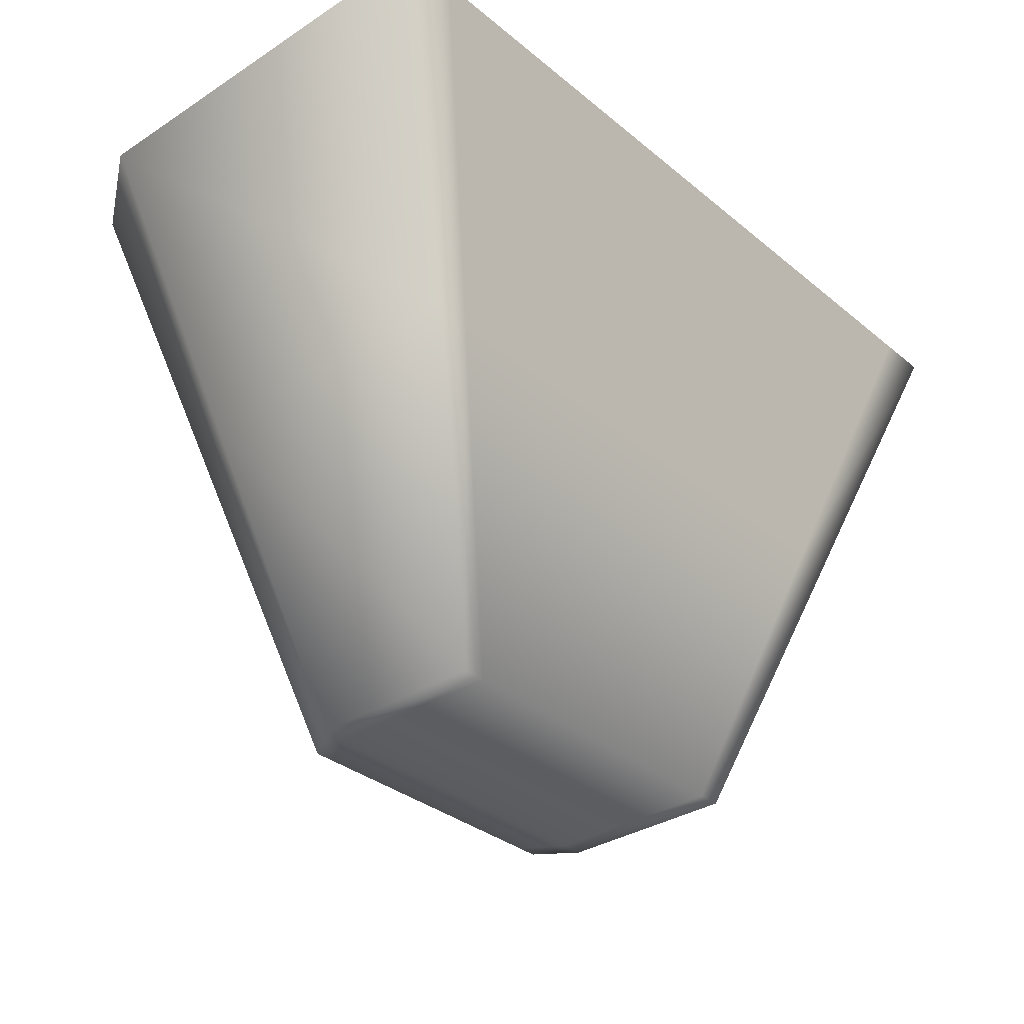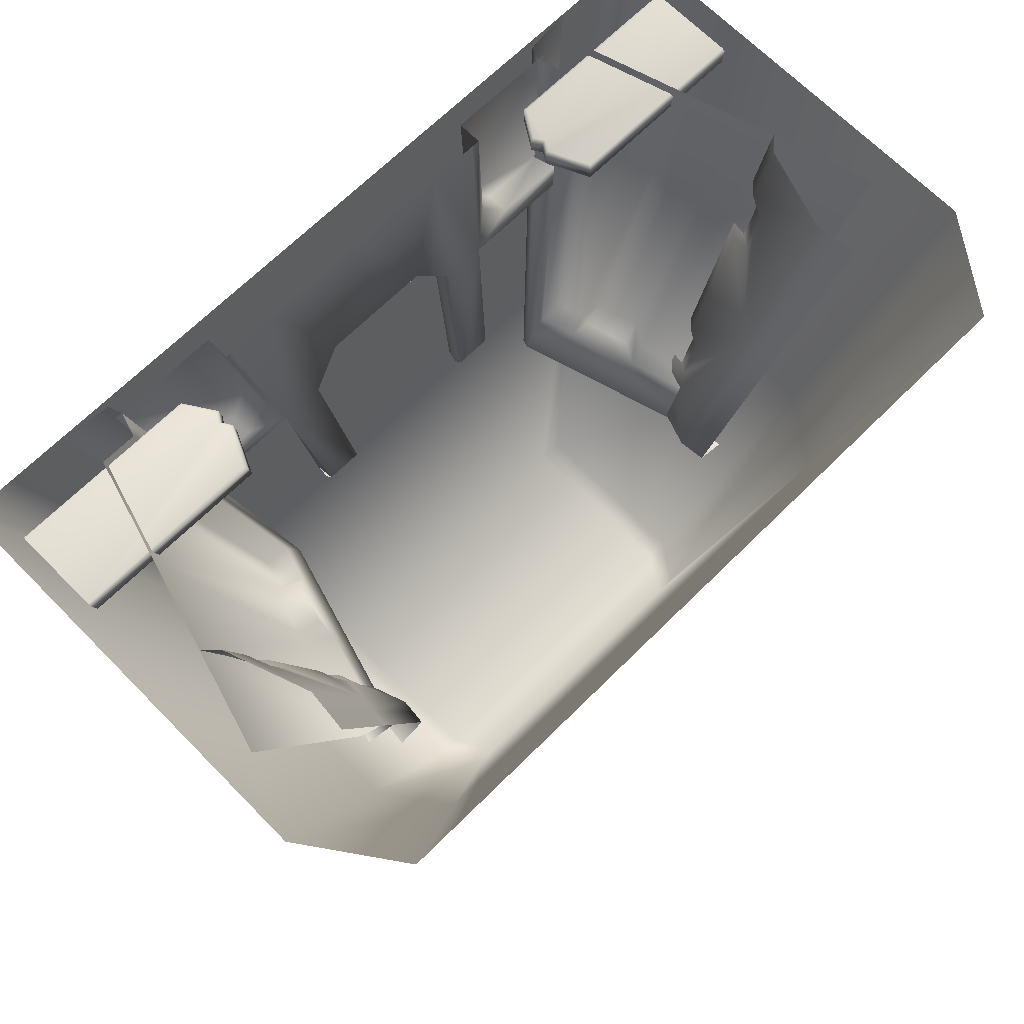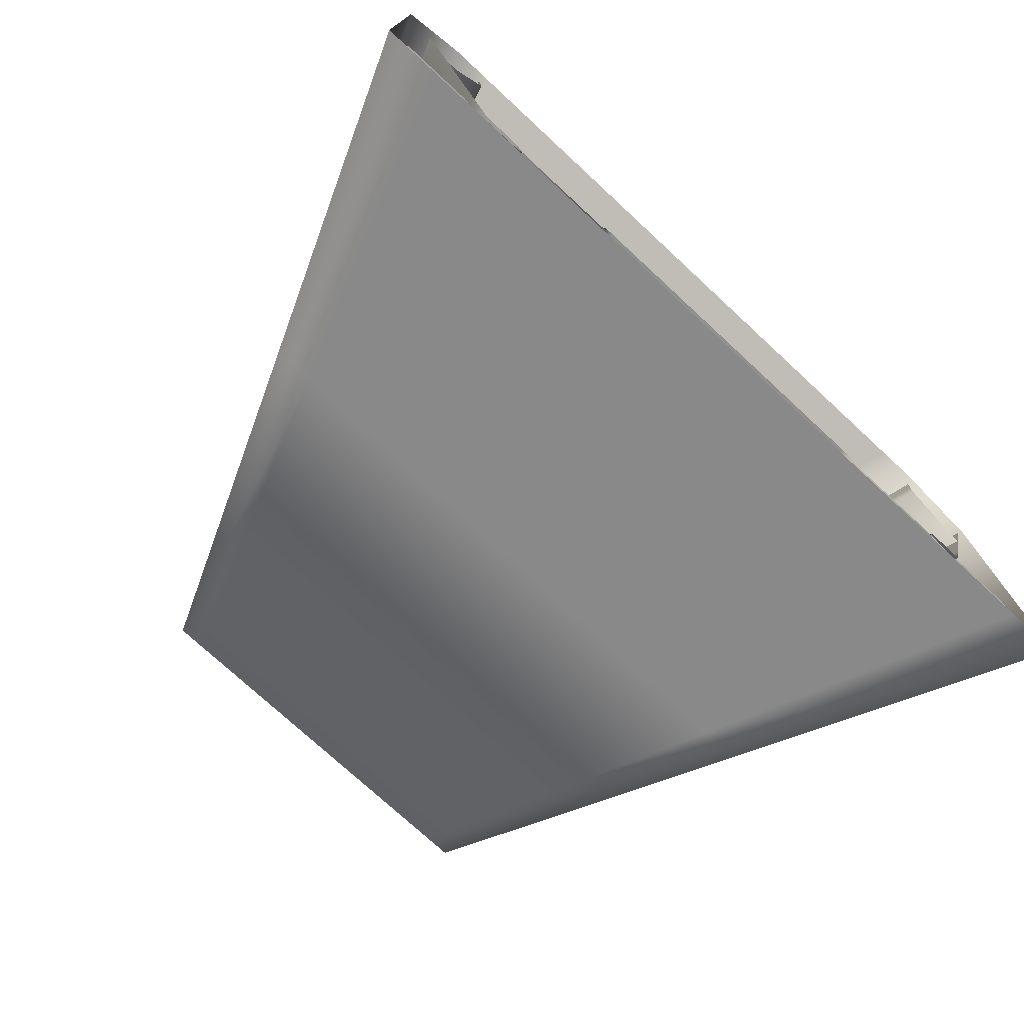
<metadata>
{"format":"obj","ext":"obj","renderer":"f3d","projection":"perspective","resolution":1024,"background":"white","views":[{"elev":-33.0,"azim":-48.4,"up":"+Z"},{"elev":68.6,"azim":135.3,"up":"+Z"},{"elev":-74.8,"azim":-42.8,"up":"+Y"}]}
</metadata>
<code>
g Basic
v 0 3.171 -1.979
v 0.9138 3.171 -1.979
v 1.526 3.851 0.8648
v 0 3.851 0.8648
v 1.279 3.171 -1.979
v 2.137 3.851 0.8648
v 1.462 3.171 -1.979
v 2.442 3.851 0.8648
v 2.876 3.238 0.8648
v 1.722 2.804 -1.979
v 1.722 1.134 -1.979
v 2.876 0.4493 0.8648
v 0 2.804 -1.979
v 1.076 2.804 -1.979
v 0.9138 3.171 -1.979
v 0 3.171 -1.979
v 0 1.134 -1.979
v 1.076 1.134 -1.979
v 1.507 2.804 -1.979
v 1.279 3.171 -1.979
v 1.507 1.134 -1.979
v 1.722 2.804 -1.979
v 1.462 3.171 -1.979
v 1.722 1.134 -1.979
v 4.031 3.672 3.708
v 2.876 3.238 0.8648
v 2.876 0.4493 0.8648
v 4.031 -0.2355 3.708
v 2.442 3.851 0.8648
v 3.422 4.532 3.708
v 2.994 4.532 3.708
v 2.137 3.851 0.8648
v 2.139 4.532 3.708
v 1.526 3.851 0.8648
v 0 3.851 0.8648
v 0 4.532 3.708
v 0 3.171 -1.979
v 0 3.851 0.8648
v -1.526 3.851 0.8648
v -0.9138 3.171 -1.979
v -2.137 3.851 0.8648
v -1.279 3.171 -1.979
v -2.442 3.851 0.8648
v -1.462 3.171 -1.979
v -2.876 3.238 0.8648
v -1.722 2.804 -1.979
v -1.722 1.134 -1.979
v -2.876 0.4493 0.8648
v 0 2.804 -1.979
v 0 3.171 -1.979
v -0.9138 3.171 -1.979
v -1.076 2.804 -1.979
v 0 1.134 -1.979
v -1.076 1.134 -1.979
v -1.279 3.171 -1.979
v -1.507 2.804 -1.979
v -1.507 1.134 -1.979
v -1.462 3.171 -1.979
v -1.722 2.804 -1.979
v -1.722 1.134 -1.979
v -4.031 3.672 3.708
v -4.031 -0.2355 3.708
v -2.876 0.4493 0.8648
v -2.876 3.238 0.8648
v -2.442 3.851 0.8648
v -3.422 4.532 3.708
v -2.137 3.851 0.8648
v -2.994 4.532 3.708
v -1.526 3.851 0.8648
v -2.139 4.532 3.708
v 0 3.851 0.8648
v 0 4.532 3.708
v 0 1.134 -1.979
v 0 0.4493 0.8648
v 1.798 0.4493 0.8648
v 1.076 1.134 -1.979
v 2.517 0.4493 0.8648
v 1.507 1.134 -1.979
v 2.876 0.4493 0.8648
v 1.722 1.134 -1.979
v 0 0.4493 0.8648
v -1e-06 -0.2355 3.708
v 2.519 -0.2355 3.708
v 1.798 0.4493 0.8648
v 3.527 -0.2355 3.708
v 2.517 0.4493 0.8648
v 4.031 -0.2355 3.708
v 2.876 0.4493 0.8648
v 0 1.134 -1.979
v -1.076 1.134 -1.979
v -1.798 0.4493 0.8648
v 0 0.4493 0.8648
v -1.507 1.134 -1.979
v -2.517 0.4493 0.8648
v -1.722 1.134 -1.979
v -2.876 0.4493 0.8648
v 0 0.4493 0.8648
v -1.798 0.4493 0.8648
v -2.519 -0.2355 3.708
v -1e-06 -0.2355 3.708
v -2.517 0.4493 0.8648
v -3.527 -0.2355 3.708
v -2.876 0.4493 0.8648
v -4.031 -0.2355 3.708
v -1.244 0.4453 2.382
v -1.635 0.4018 2.601
v -1.394 0.3513 2.855
v -1.525 0.1817 3.708
v -1.435 0.1817 3.708
v -0.9672 0.1817 3.708
v -0.8381 0.4453 2.382
v -0.7105 0.7057 1.073
v -1.054 0.7057 1.073
v -0.5188 0.3758 2.732
v 0 0.1817 3.708
v 0 0.3758 2.732
v -2.297 0.4018 2.601
v -2.24 0.4453 2.382
v -0.8381 0.2489 2.382
v -0.7105 0.5391 1.073
v -0.7105 0.7057 1.073
v -0.8381 0.4453 2.382
v -0.5188 0.3758 2.732
v -0.5189 0.1713 2.732
v -0.7032 0.6383 0.9976
v -1.394 0.138 2.855
v -1.635 0.1944 2.601
v -2.297 0.1944 2.601
v -2.585 -0.05171 3.708
v -1.525 -0.05171 3.708
v -1.635 0.4018 2.601
v -2.297 0.4018 2.601
v -2.297 0.1944 2.601
v -1.635 0.1944 2.601
v -1.394 0.3513 2.855
v -1.394 0.138 2.855
v 1.244 0.4453 2.382
v 1.394 0.3513 2.855
v 1.635 0.4018 2.601
v 1.525 0.1817 3.708
v 1.435 0.1817 3.708
v 0.9672 0.1817 3.708
v 0.8381 0.4453 2.382
v 0.7105 0.7057 1.073
v 1.054 0.7057 1.073
v 0.5189 0.3758 2.732
v 0 0.1817 3.708
v 0 0.3758 2.732
v 2.297 0.4018 2.601
v 2.24 0.4453 2.382
v 0.8381 0.2489 2.382
v 0.8381 0.4453 2.382
v 0.7105 0.7057 1.073
v 0.7105 0.5391 1.073
v 0.5189 0.3758 2.732
v 0.5189 0.1713 2.732
v 0.7032 0.6383 0.9976
v 2.585 -0.05171 3.708
v 2.297 0.1944 2.601
v 1.635 0.1944 2.601
v 1.394 0.138 2.855
v 1.525 -0.05171 3.708
v 1.635 0.4018 2.601
v 1.635 0.1944 2.601
v 2.297 0.1944 2.601
v 2.297 0.4018 2.601
v 1.394 0.3513 2.855
v 1.394 0.138 2.855
v -1.054 0.7057 1.073
v -1.054 0.5391 1.073
v -1.182 0.2489 2.382
v -1.244 0.4453 2.382
v 0 0.3758 2.732
v 0 0.1713 2.732
v -0.5189 0.1713 2.732
v -0.5188 0.3758 2.732
v -1.244 0.4453 2.382
v -1.182 0.2489 2.382
v -2.24 0.2407 2.382
v -2.24 0.4453 2.382
v 1.244 0.4453 2.382
v 1.197 0.2489 2.382
v 1.069 0.5391 1.073
v 1.054 0.7057 1.073
v 0.5189 0.3758 2.732
v 0.5189 0.1713 2.732
v 0 0.1713 2.732
v 0 0.3758 2.732
v 2.24 0.4453 2.382
v 2.24 0.2407 2.382
v 1.197 0.2489 2.382
v 1.244 0.4453 2.382
v -1.394 0.3513 2.855
v -1.394 0.138 2.855
v -1.525 -0.05171 3.708
v -1.525 0.1817 3.708
v 1.525 0.1817 3.708
v 1.525 -0.05171 3.708
v 1.394 0.138 2.855
v 1.394 0.3513 2.855
v -1.93 0.6625 3.635
v -2.096 1.029 3.635
v -3.838 1.029 3.635
v -1.989 0.5674 3.635
v -1.898 0.6628 3.62
v -1.956 0.5697 3.62
v -1.931 0.4745 3.635
v -1.898 0.4767 3.62
v -2.094 0.2211 3.635
v -2.077 0.1976 3.62
v -3.838 0.2211 3.635
v -3.834 0.1976 3.62
v -3.834 1.057 3.62
v -2.077 1.057 3.62
v -2.077 1.057 3.62
v -2.06 1.069 3.509
v -3.796 1.069 3.509
v -3.834 1.057 3.62
v -1.884 0.6796 3.509
v -1.898 0.6628 3.62
v -1.941 0.5876 3.509
v -1.956 0.5697 3.62
v -1.884 0.4957 3.509
v -1.898 0.4767 3.62
v -2.06 0.2199 3.509
v -2.077 0.1976 3.62
v -2.06 1.069 3.509
v -2.06 0.2199 3.509
v -3.817 0.2199 3.509
v -3.796 1.069 3.509
v -1.941 0.5876 3.509
v -1.884 0.4957 3.509
v -1.884 0.6796 3.509
v -1.615 0.7381 0.1558
v -1.786 0.7923 0.6367
v -2.585 0.1816 3.708
v -2.515 -0.05171 3.708
v -2.559 -0.1761 3.708
v -1.643 0.6582 0.1558
v -1.94 0.6201 0.1558
v -3.021 -0.2355 3.708
v -1.885 1.133 0.6367
v -2.194 2.722 0.1558
v -2.077 1.795 0.6367
v -1.988 1.23 0.8733
v -2.11 1.65 0.8733
v -2.359 2.765 0.6367
v -2.359 2.765 0.6367
v -2.577 2.702 0.6367
v -2.294 1.731 0.6367
v -2.077 1.795 0.6367
v -2.335 1.584 0.8733
v -2.11 1.65 0.8733
v -2.213 1.164 0.8733
v -1.988 1.23 0.8733
v -2.101 1.069 0.6367
v -1.885 1.133 0.6367
v -2.021 0.7924 0.6367
v -1.786 0.7923 0.6367
v -2.926 0.1817 3.708
v -2.585 0.1816 3.708
v -2.101 1.069 0.6367
v -2.213 1.164 0.8733
v -3.214 1.169 3.708
v -3.122 0.8546 3.708
v -2.335 1.584 0.8733
v -3.358 1.666 3.708
v -2.294 1.731 0.6367
v -3.448 1.973 3.708
v -2.577 2.702 0.6367
v -3.731 2.946 3.708
v -2.926 0.1817 3.708
v -2.021 0.7924 0.6367
v -1.643 0.6582 0.1558
v -1.94 0.6201 0.1558
v -1.912 0.7 0.1558
v -1.615 0.7381 0.1558
v -1.615 0.7381 0.1558
v -1.912 0.7 0.1558
v -2.49 2.684 0.1558
v -2.194 2.722 0.1558
v -1.964 2.643 0.1785
v -1.977 2.773 0.1785
v -2.522 2.943 1.943
v -2.505 2.777 1.943
v -2.306 2.279 0.8154
v -2.431 2.285 1.198
v -2.513 2.133 1.281
v -2.735 2.131 1.943
v -2.612 2.042 1.281
v -2.843 2.032 1.943
v -2.507 2.187 1.198
v -2.377 2.186 0.8154
v -2.421 2.05 0.7325
v -2.33 2.135 0.7325
v -2.228 2.059 0.1785
v -2.144 2.137 0.1785
v -2.538 3.11 1.943
v -1.989 2.904 0.1785
v -3.047 2.911 3.708
v -2.505 2.777 1.943
v -2.522 2.943 1.943
v -3.067 3.113 3.708
v -3.045 2.318 3.071
v -2.92 2.311 2.689
v -2.957 2.129 2.606
v -2.735 2.131 1.943
v -3.073 2.022 2.606
v -2.843 2.032 1.943
v -3.01 2.194 2.689
v -3.14 2.195 3.071
v -3.264 2.014 3.154
v -3.141 2.128 3.154
v -3.457 2.005 3.708
v -3.326 2.126 3.708
v -2.538 3.11 1.943
v -3.087 3.316 3.708
v -1.977 2.773 0.1785
v -2.246 2.773 0.09678
v -2.258 2.904 0.09678
v -1.989 2.904 0.1785
v -2.144 2.137 0.1785
v -2.413 2.137 0.09678
v -2.233 2.643 0.09678
v -1.964 2.643 0.1785
v -1.964 2.643 0.1785
v -2.233 2.643 0.09678
v -2.246 2.773 0.09678
v -1.977 2.773 0.1785
v 1.93 0.6625 3.635
v 1.989 0.5674 3.635
v 3.838 1.029 3.635
v 2.096 1.029 3.635
v 1.898 0.6628 3.62
v 1.956 0.5697 3.62
v 1.931 0.4745 3.635
v 1.898 0.4767 3.62
v 2.094 0.2211 3.635
v 2.077 0.1976 3.62
v 3.838 0.2211 3.635
v 3.834 0.1976 3.62
v 3.834 1.057 3.62
v 2.077 1.057 3.62
v 2.077 1.057 3.62
v 3.834 1.057 3.62
v 3.796 1.069 3.509
v 2.06 1.069 3.509
v 1.884 0.6796 3.509
v 1.898 0.6628 3.62
v 1.941 0.5876 3.509
v 1.956 0.5697 3.62
v 1.884 0.4957 3.509
v 1.898 0.4767 3.62
v 2.06 0.2199 3.509
v 2.077 0.1976 3.62
v 2.06 1.069 3.509
v 3.796 1.069 3.509
v 3.817 0.2199 3.509
v 2.06 0.2199 3.509
v 1.941 0.5876 3.509
v 1.884 0.4957 3.509
v 1.884 0.6796 3.509
v 1.615 0.7381 0.1558
v 2.515 -0.05171 3.708
v 2.585 0.1816 3.708
v 1.786 0.7923 0.6367
v 2.559 -0.1761 3.708
v 1.643 0.6582 0.1558
v 1.94 0.6201 0.1558
v 3.021 -0.2355 3.708
v 1.885 1.133 0.6367
v 2.194 2.722 0.1558
v 2.077 1.795 0.6367
v 1.988 1.23 0.8733
v 2.11 1.65 0.8733
v 2.359 2.765 0.6367
v 2.359 2.765 0.6367
v 2.077 1.795 0.6367
v 2.294 1.731 0.6367
v 2.577 2.702 0.6367
v 2.335 1.584 0.8733
v 2.11 1.65 0.8733
v 2.213 1.164 0.8733
v 1.988 1.23 0.8733
v 2.101 1.069 0.6367
v 1.885 1.133 0.6367
v 2.021 0.7924 0.6367
v 1.786 0.7923 0.6367
v 2.926 0.1817 3.708
v 2.585 0.1816 3.708
v 2.101 1.069 0.6367
v 3.122 0.8546 3.708
v 3.214 1.169 3.708
v 2.213 1.164 0.8733
v 2.335 1.584 0.8733
v 3.358 1.666 3.708
v 2.294 1.731 0.6367
v 3.448 1.973 3.708
v 2.577 2.702 0.6367
v 3.731 2.946 3.708
v 2.926 0.1817 3.708
v 2.021 0.7924 0.6367
v 1.643 0.6582 0.1558
v 1.615 0.7381 0.1558
v 1.912 0.7 0.1558
v 1.94 0.6201 0.1558
v 1.615 0.7381 0.1558
v 2.194 2.722 0.1558
v 2.49 2.684 0.1558
v 1.912 0.7 0.1558
v 1.964 2.643 0.1785
v 2.505 2.777 1.943
v 2.522 2.943 1.943
v 1.977 2.773 0.1785
v 2.306 2.279 0.8154
v 2.431 2.285 1.198
v 2.513 2.133 1.281
v 2.735 2.131 1.943
v 2.612 2.042 1.281
v 2.843 2.032 1.943
v 2.507 2.187 1.198
v 2.377 2.186 0.8154
v 2.421 2.05 0.7325
v 2.33 2.135 0.7325
v 2.228 2.059 0.1785
v 2.144 2.137 0.1785
v 2.538 3.11 1.943
v 1.989 2.904 0.1785
v 3.047 2.911 3.708
v 3.067 3.113 3.708
v 2.522 2.943 1.943
v 2.505 2.777 1.943
v 3.045 2.318 3.071
v 2.92 2.311 2.689
v 2.957 2.129 2.606
v 2.735 2.131 1.943
v 3.073 2.022 2.606
v 2.843 2.032 1.943
v 3.01 2.194 2.689
v 3.14 2.195 3.071
v 3.264 2.014 3.154
v 3.141 2.128 3.154
v 3.457 2.005 3.708
v 3.326 2.126 3.708
v 2.538 3.11 1.943
v 3.087 3.316 3.708
v 1.977 2.773 0.1785
v 1.989 2.904 0.1785
v 2.258 2.904 0.09678
v 2.246 2.773 0.09678
v 2.144 2.137 0.1785
v 1.964 2.643 0.1785
v 2.233 2.643 0.09678
v 2.413 2.137 0.09678
v 1.964 2.643 0.1785
v 1.977 2.773 0.1785
v 2.246 2.773 0.09678
v 2.233 2.643 0.09678
v -0.7105 0.7057 1.073
v -0.7032 0.6383 0.9976
v -1.047 0.6383 0.9976
v -1.054 0.7057 1.073
v 1.054 0.7057 1.073
v 1.062 0.6383 0.9976
v 0.7032 0.6383 0.9976
v 0.7105 0.7057 1.073
v -0.7105 0.5391 1.073
v -1.054 0.5391 1.073
v -1.047 0.6383 0.9976
v -0.7032 0.6383 0.9976
v 0.7032 0.6383 0.9976
v 1.062 0.6383 0.9976
v 1.069 0.5391 1.073
v 0.7105 0.5391 1.073
v 0.7105 0.5391 1.073
v 1.069 0.5391 1.073
v 1.197 0.2489 2.382
v 0.8381 0.2489 2.382
v -0.8381 0.2489 2.382
v -1.182 0.2489 2.382
v -1.054 0.5391 1.073
v -0.7105 0.5391 1.073
f 1 2 3
f 1 3 4
f 3 2 5
f 3 5 6
f 6 5 7
f 6 7 8
f 7 9 8
f 7 10 9
f 9 10 11
f 9 11 12
f 13 14 15
f 13 15 16
f 17 14 13
f 17 18 14
f 15 14 19
f 15 19 20
f 14 18 21
f 14 21 19
f 20 19 22
f 20 22 23
f 19 21 24
f 19 24 22
f 25 26 27
f 25 27 28
f 29 26 25
f 29 25 30
f 31 29 30
f 31 32 29
f 33 32 31
f 33 34 32
f 35 34 33
f 35 33 36
f 37 38 39
f 37 39 40
f 40 39 41
f 40 41 42
f 42 41 43
f 42 43 44
f 44 43 45
f 44 45 46
f 45 47 46
f 45 48 47
f 49 50 51
f 49 51 52
f 53 49 52
f 53 52 54
f 52 51 55
f 52 55 56
f 54 52 56
f 54 56 57
f 56 55 58
f 56 58 59
f 57 56 59
f 57 59 60
f 61 62 63
f 61 63 64
f 65 61 64
f 65 66 61
f 67 66 65
f 67 68 66
f 69 68 67
f 69 70 68
f 71 70 69
f 71 72 70
f 73 74 75
f 73 75 76
f 76 75 77
f 76 77 78
f 78 77 79
f 78 79 80
f 81 82 83
f 81 83 84
f 84 83 85
f 84 85 86
f 86 85 87
f 86 87 88
f 89 90 91
f 89 91 92
f 91 90 93
f 91 93 94
f 94 93 95
f 94 95 96
f 97 98 99
f 97 99 100
f 99 98 101
f 99 101 102
f 102 101 103
f 102 103 104
f 105 106 107
f 105 107 108
f 105 108 109
f 110 105 109
f 110 111 105
f 112 105 111
f 112 113 105
f 114 111 110
f 114 110 115
f 114 115 116
f 105 117 106
f 105 118 117
f 119 120 121
f 119 121 122
f 123 119 122
f 123 124 119
f 120 125 121
f 126 127 128
f 128 129 126
f 129 130 126
f 131 132 133
f 131 133 134
f 135 131 134
f 135 134 136
f 137 138 139
f 137 140 138
f 137 141 140
f 142 141 137
f 142 137 143
f 144 143 137
f 144 137 145
f 146 142 143
f 146 147 142
f 146 148 147
f 137 139 149
f 137 149 150
f 151 152 153
f 151 153 154
f 155 152 151
f 155 151 156
f 154 153 157
f 158 159 160
f 160 161 158
f 161 162 158
f 163 164 165
f 163 165 166
f 167 164 163
f 167 168 164
f 169 170 171
f 169 171 172
f 173 174 175
f 173 175 176
f 177 178 179
f 177 179 180
f 181 182 183
f 181 183 184
f 185 186 187
f 185 187 188
f 189 190 191
f 189 191 192
f 193 194 195
f 193 195 196
f 197 198 199
f 197 199 200
f 201 202 203
f 201 203 204
f 205 201 204
f 205 204 206
f 206 204 207
f 206 207 208
f 208 207 209
f 204 209 207
f 208 209 210
f 210 209 211
f 204 203 211
f 204 211 209
f 210 211 212
f 213 203 202
f 213 202 214
f 214 202 201
f 214 201 205
f 215 216 217
f 215 217 218
f 219 216 215
f 219 215 220
f 221 219 220
f 221 220 222
f 223 221 222
f 223 222 224
f 225 223 224
f 225 224 226
f 227 228 229
f 227 229 230
f 231 228 227
f 232 228 231
f 227 233 231
f 234 235 236
f 234 236 237
f 238 234 237
f 238 239 234
f 240 239 238
f 240 238 241
f 242 235 234
f 243 242 234
f 243 244 242
f 245 242 244
f 245 244 246
f 243 247 244
f 248 249 250
f 248 250 251
f 251 250 252
f 251 252 253
f 253 252 254
f 253 254 255
f 255 254 256
f 255 256 257
f 257 256 258
f 257 258 259
f 260 259 258
f 260 261 259
f 262 263 264
f 262 264 265
f 264 263 266
f 264 266 267
f 267 266 268
f 267 268 269
f 269 268 270
f 269 270 271
f 262 265 272
f 262 272 273
f 274 275 276
f 274 276 277
f 278 279 280
f 278 280 281
f 282 283 284
f 282 284 285
f 285 286 282
f 285 287 286
f 285 288 287
f 285 289 288
f 289 290 288
f 289 291 290
f 288 290 292
f 288 292 287
f 287 292 293
f 287 293 286
f 286 293 294
f 286 294 295
f 282 286 295
f 295 294 296
f 295 296 297
f 282 295 297
f 283 298 284
f 283 299 298
f 300 301 302
f 300 302 303
f 301 300 304
f 301 304 305
f 301 305 306
f 301 306 307
f 307 306 308
f 307 308 309
f 306 305 310
f 306 310 308
f 305 304 311
f 305 311 310
f 304 312 311
f 304 313 312
f 300 313 304
f 313 314 312
f 313 315 314
f 300 315 313
f 303 302 316
f 303 316 317
f 318 319 320
f 318 320 321
f 322 323 324
f 322 324 325
f 326 327 328
f 326 328 329
f 330 331 332
f 330 332 333
f 334 331 330
f 334 335 331
f 335 336 331
f 335 337 336
f 337 338 336
f 331 336 338
f 337 339 338
f 339 340 338
f 331 340 332
f 331 338 340
f 339 341 340
f 342 333 332
f 342 343 333
f 343 334 330
f 343 330 333
f 344 345 346
f 344 346 347
f 348 344 347
f 348 349 344
f 350 349 348
f 350 351 349
f 352 351 350
f 352 353 351
f 354 353 352
f 354 355 353
f 356 357 358
f 356 358 359
f 356 359 360
f 359 361 360
f 360 362 356
f 363 364 365
f 363 365 366
f 367 364 363
f 367 363 368
f 369 367 368
f 369 370 367
f 371 363 366
f 372 363 371
f 372 371 373
f 374 373 371
f 374 375 373
f 372 373 376
f 377 378 379
f 377 379 380
f 378 381 379
f 378 382 381
f 382 383 381
f 382 384 383
f 384 385 383
f 384 386 385
f 386 387 385
f 386 388 387
f 389 387 388
f 389 388 390
f 391 392 393
f 391 393 394
f 393 395 394
f 393 396 395
f 396 397 395
f 396 398 397
f 398 399 397
f 398 400 399
f 391 401 392
f 391 402 401
f 403 404 405
f 403 405 406
f 407 408 409
f 407 409 410
f 411 412 413
f 411 413 414
f 412 411 415
f 412 415 416
f 412 416 417
f 412 417 418
f 418 417 419
f 418 419 420
f 417 416 421
f 417 421 419
f 416 415 422
f 416 422 421
f 415 423 422
f 415 424 423
f 411 424 415
f 424 425 423
f 424 426 425
f 411 426 424
f 414 413 427
f 414 427 428
f 429 430 431
f 429 431 432
f 432 433 429
f 432 434 433
f 432 435 434
f 432 436 435
f 436 437 435
f 436 438 437
f 435 437 439
f 435 439 434
f 434 439 440
f 434 440 433
f 433 440 441
f 433 441 442
f 429 433 442
f 442 441 443
f 442 443 444
f 429 442 444
f 430 445 431
f 430 446 445
f 447 448 449
f 447 449 450
f 451 452 453
f 451 453 454
f 455 456 457
f 455 457 458
f 459 460 461
f 459 461 462
f 463 464 465
f 463 465 466
f 467 468 469
f 467 469 470
f 471 472 473
f 471 473 474
f 475 476 477
f 475 477 478
f 479 480 481
f 479 481 482

</code>
